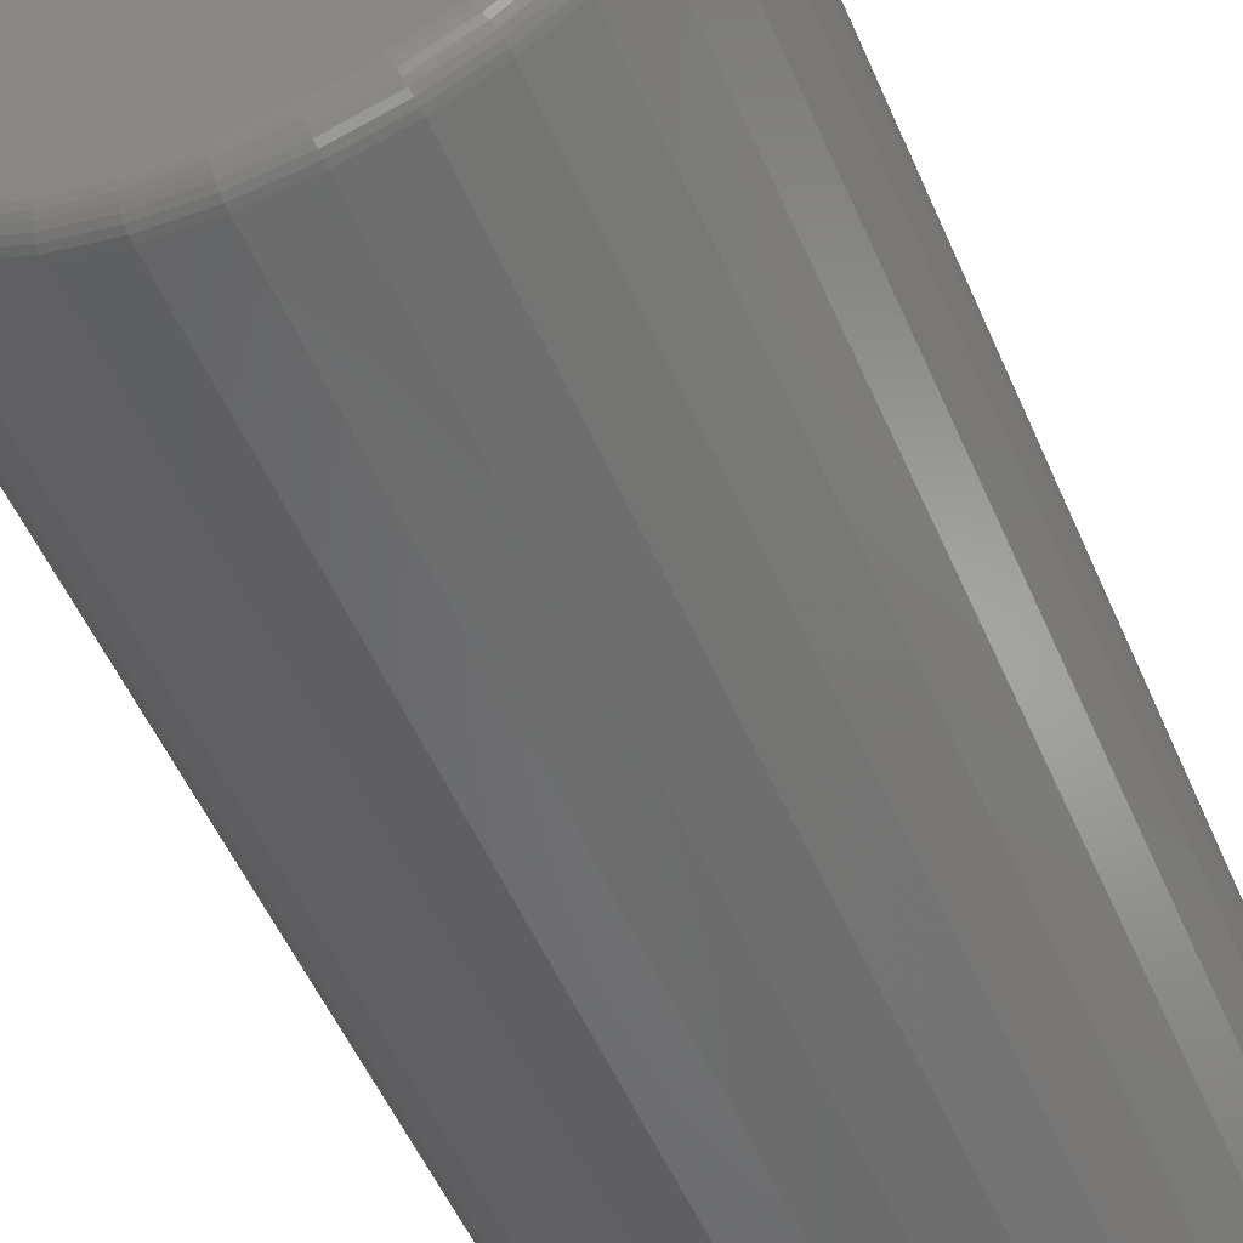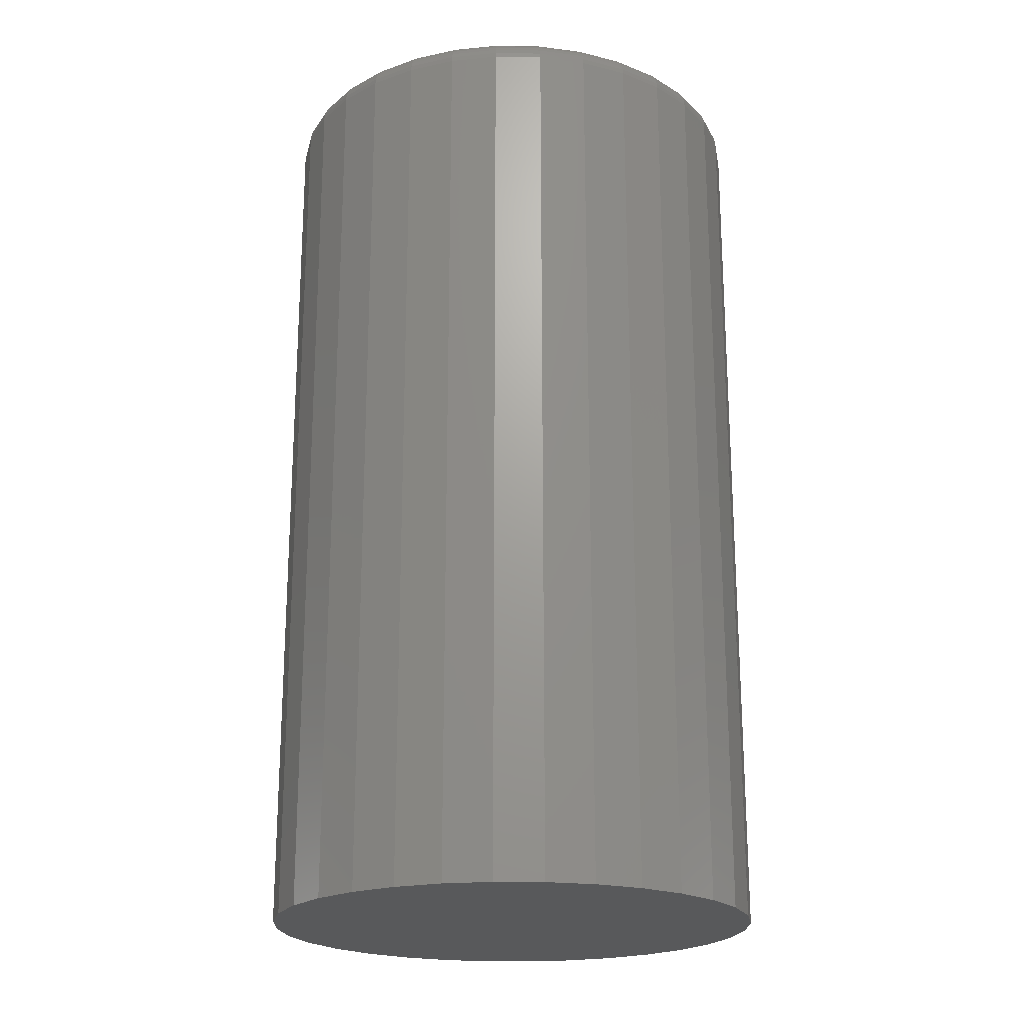
<metadata>
{"format":"stl","ext":"stl","renderer":"f3d","projection":"perspective","resolution":1024,"background":"white","views":[{"elev":-54.3,"azim":-156.6,"up":"+Z"},{"elev":-21.1,"azim":-153.4,"up":"+Y"}]}
</metadata>
<code>
# stl→obj: 320 verts, 636 faces
v -0.3987 4.263e-17 0.3544
v -0.3859 4.398e-17 0.3532
v -0.4114 4.115e-17 0.3532
v -0.4237 3.958e-17 0.3495
v -0.3737 4.513e-17 0.3495
v -0.435 3.799e-17 0.3434
v -0.3624 4.605e-17 0.3434
v -0.4449 3.644e-17 0.3353
v -0.3525 4.67e-17 0.3353
v -0.453 3.499e-17 0.3254
v -0.3443 4.706e-17 0.3254
v -0.3525 4.157e-17 0.2428
v -0.4449 3.131e-17 0.2428
v -0.3443 4.302e-17 0.2527
v -0.435 3.195e-17 0.2347
v -0.3624 4.002e-17 0.2347
v -0.4237 3.287e-17 0.2287
v -0.3737 3.843e-17 0.2287
v -0.4114 3.403e-17 0.2249
v -0.3859 3.686e-17 0.2249
v -0.3987 3.537e-17 0.2237
v -0.453 3.095e-17 0.2527
v -0.4591 3.091e-17 0.264
v -0.3383 4.432e-17 0.264
v -0.4628 3.118e-17 0.2763
v -0.3346 4.541e-17 0.2763
v -0.4641 3.175e-17 0.2891
v -0.3333 4.626e-17 0.2891
v -0.4628 3.259e-17 0.3018
v -0.3346 4.683e-17 0.3018
v -0.4591 3.369e-17 0.3141
v -0.3383 4.71e-17 0.3141
v -0.3255 -0.007812 0.2891
v -0.3255 -0.2734 0.2891
v -0.3269 -0.007812 0.2748
v -0.3269 -0.2734 0.2748
v -0.3311 -0.007812 0.2611
v -0.3311 -0.2734 0.2611
v -0.3378 -0.007812 0.2484
v -0.3378 -0.2734 0.2484
v -0.3469 -0.007812 0.2373
v -0.3469 -0.2734 0.2373
v -0.358 -0.007812 0.2282
v -0.358 -0.2734 0.2282
v -0.3707 -0.007812 0.2214
v -0.3707 -0.2734 0.2214
v -0.3844 -0.007812 0.2173
v -0.3844 -0.2734 0.2173
v -0.3987 -0.007812 0.2159
v -0.3987 -0.2734 0.2159
v -0.413 -0.007812 0.2173
v -0.413 -0.2734 0.2173
v -0.4267 -0.007812 0.2214
v -0.4267 -0.2734 0.2214
v -0.4393 -0.007812 0.2282
v -0.4393 -0.2734 0.2282
v -0.4504 -0.007812 0.2373
v -0.4504 -0.2734 0.2373
v -0.4595 -0.007812 0.2484
v -0.4595 -0.2734 0.2484
v -0.4663 -0.007812 0.2611
v -0.4663 -0.2734 0.2611
v -0.4705 -0.007812 0.2748
v -0.4705 -0.2734 0.2748
v -0.4719 -0.007812 0.2891
v -0.4719 -0.2734 0.2891
v -0.4705 -0.007812 0.3033
v -0.4705 -0.2734 0.3033
v -0.4663 -0.007812 0.3171
v -0.4663 -0.2734 0.3171
v -0.4595 -0.007812 0.3297
v -0.4595 -0.2734 0.3297
v -0.4504 -0.007812 0.3408
v -0.4504 -0.2734 0.3408
v -0.4393 -0.007812 0.3499
v -0.4393 -0.2734 0.3499
v -0.4267 -0.007812 0.3567
v -0.4267 -0.2734 0.3567
v -0.413 -0.007812 0.3608
v -0.413 -0.2734 0.3608
v -0.3987 -0.007812 0.3623
v -0.3987 -0.2734 0.3623
v -0.3844 -0.007812 0.3608
v -0.3844 -0.2734 0.3608
v -0.3707 -0.007812 0.3567
v -0.3707 -0.2734 0.3567
v -0.358 -0.007812 0.3499
v -0.358 -0.2734 0.3499
v -0.3469 -0.007812 0.3408
v -0.3469 -0.2734 0.3408
v -0.3378 -0.007812 0.3297
v -0.3378 -0.2734 0.3297
v -0.3311 -0.007812 0.3171
v -0.3311 -0.2734 0.3171
v -0.3269 -0.007812 0.3033
v -0.3269 -0.2734 0.3033
v -0.3256 -0.006288 0.2891
v -0.327 -0.006288 0.2748
v -0.3261 -0.004823 0.2891
v -0.3275 -0.004823 0.2749
v -0.3268 -0.003472 0.2891
v -0.3282 -0.003472 0.275
v -0.3278 -0.002288 0.2891
v -0.3291 -0.002288 0.2752
v -0.329 -0.001317 0.2891
v -0.3303 -0.001317 0.2755
v -0.3303 -0.0005947 0.2891
v -0.3316 -0.0005947 0.2757
v -0.3318 -0.0001501 0.2891
v -0.3331 -0.0001501 0.276
v -0.4703 -0.006288 0.2748
v -0.4717 -0.006288 0.2891
v -0.4699 -0.004823 0.2749
v -0.4713 -0.004823 0.2891
v -0.4692 -0.003472 0.275
v -0.4706 -0.003472 0.2891
v -0.4682 -0.002288 0.2752
v -0.4696 -0.002288 0.2891
v -0.4671 -0.001317 0.2755
v -0.4684 -0.001317 0.2891
v -0.4657 -0.0005947 0.2757
v -0.4671 -0.0005947 0.2891
v -0.4643 -0.0001501 0.276
v -0.4656 -0.0001501 0.2891
v -0.4662 -0.006288 0.2611
v -0.4658 -0.004823 0.2613
v -0.4651 -0.003472 0.2616
v -0.4642 -0.002288 0.2619
v -0.4631 -0.001317 0.2624
v -0.4618 -0.0005947 0.2629
v -0.4605 -0.0001501 0.2635
v -0.4594 -0.006288 0.2485
v -0.459 -0.004823 0.2487
v -0.4584 -0.003472 0.2491
v -0.4576 -0.002288 0.2497
v -0.4567 -0.001317 0.2503
v -0.4555 -0.0005947 0.2511
v -0.4543 -0.0001501 0.2519
v -0.4503 -0.006288 0.2374
v -0.45 -0.004823 0.2377
v -0.4495 -0.003472 0.2382
v -0.4488 -0.002288 0.2389
v -0.448 -0.001317 0.2398
v -0.447 -0.0005947 0.2407
v -0.446 -0.0001501 0.2418
v -0.4393 -0.006288 0.2283
v -0.439 -0.004823 0.2287
v -0.4386 -0.003472 0.2293
v -0.4381 -0.002288 0.2301
v -0.4374 -0.001317 0.2311
v -0.4367 -0.0005947 0.2322
v -0.4359 -0.0001501 0.2334
v -0.4266 -0.006288 0.2216
v -0.4265 -0.004823 0.222
v -0.4262 -0.003472 0.2227
v -0.4258 -0.002288 0.2236
v -0.4254 -0.001317 0.2247
v -0.4248 -0.0005947 0.2259
v -0.4243 -0.0001501 0.2273
v -0.4129 -0.006288 0.2174
v -0.4128 -0.004823 0.2179
v -0.4127 -0.003472 0.2186
v -0.4125 -0.002288 0.2195
v -0.4123 -0.001317 0.2207
v -0.412 -0.0005947 0.222
v -0.4117 -0.0001501 0.2234
v -0.3987 -0.006288 0.216
v -0.3987 -0.004823 0.2165
v -0.3987 -0.003472 0.2172
v -0.3987 -0.002288 0.2182
v -0.3987 -0.001317 0.2193
v -0.3987 -0.0005947 0.2207
v -0.3987 -0.0001501 0.2222
v -0.3844 -0.006288 0.2174
v -0.3845 -0.004823 0.2179
v -0.3847 -0.003472 0.2186
v -0.3849 -0.002288 0.2195
v -0.3851 -0.001317 0.2207
v -0.3853 -0.0005947 0.222
v -0.3856 -0.0001501 0.2234
v -0.3707 -0.006288 0.2216
v -0.3709 -0.004823 0.222
v -0.3712 -0.003472 0.2227
v -0.3716 -0.002288 0.2236
v -0.372 -0.001317 0.2247
v -0.3725 -0.0005947 0.2259
v -0.3731 -0.0001501 0.2273
v -0.3581 -0.006288 0.2283
v -0.3584 -0.004823 0.2287
v -0.3588 -0.003472 0.2293
v -0.3593 -0.002288 0.2301
v -0.36 -0.001317 0.2311
v -0.3607 -0.0005947 0.2322
v -0.3615 -0.0001501 0.2334
v -0.347 -0.006288 0.2374
v -0.3474 -0.004823 0.2377
v -0.3479 -0.003472 0.2382
v -0.3485 -0.002288 0.2389
v -0.3494 -0.001317 0.2398
v -0.3503 -0.0005947 0.2407
v -0.3514 -0.0001501 0.2418
v -0.338 -0.006288 0.2485
v -0.3383 -0.004823 0.2487
v -0.3389 -0.003472 0.2491
v -0.3397 -0.002288 0.2497
v -0.3407 -0.001317 0.2503
v -0.3418 -0.0005947 0.2511
v -0.3431 -0.0001501 0.2519
v -0.3312 -0.006288 0.2611
v -0.3316 -0.004823 0.2613
v -0.3323 -0.003472 0.2616
v -0.3332 -0.002288 0.2619
v -0.3343 -0.001317 0.2624
v -0.3355 -0.0005947 0.2629
v -0.3369 -0.0001501 0.2635
v -0.4703 -0.006288 0.3033
v -0.4699 -0.004823 0.3032
v -0.4692 -0.003472 0.3031
v -0.4682 -0.002288 0.3029
v -0.4671 -0.001317 0.3027
v -0.4657 -0.0005947 0.3024
v -0.4643 -0.0001501 0.3021
v -0.327 -0.006288 0.3033
v -0.3275 -0.004823 0.3032
v -0.3282 -0.003472 0.3031
v -0.3291 -0.002288 0.3029
v -0.3303 -0.001317 0.3027
v -0.3316 -0.0005947 0.3024
v -0.3331 -0.0001501 0.3021
v -0.3312 -0.006288 0.317
v -0.3316 -0.004823 0.3168
v -0.3323 -0.003472 0.3166
v -0.3332 -0.002288 0.3162
v -0.3343 -0.001317 0.3157
v -0.3355 -0.0005947 0.3152
v -0.3369 -0.0001501 0.3147
v -0.338 -0.006288 0.3296
v -0.3383 -0.004823 0.3294
v -0.3389 -0.003472 0.329
v -0.3397 -0.002288 0.3285
v -0.3407 -0.001317 0.3278
v -0.3418 -0.0005947 0.327
v -0.3431 -0.0001501 0.3262
v -0.347 -0.006288 0.3407
v -0.3474 -0.004823 0.3404
v -0.3479 -0.003472 0.3399
v -0.3485 -0.002288 0.3392
v -0.3494 -0.001317 0.3384
v -0.3503 -0.0005947 0.3374
v -0.3514 -0.0001501 0.3364
v -0.3581 -0.006288 0.3498
v -0.3584 -0.004823 0.3494
v -0.3588 -0.003472 0.3488
v -0.3593 -0.002288 0.348
v -0.36 -0.001317 0.347
v -0.3607 -0.0005947 0.3459
v -0.3615 -0.0001501 0.3447
v -0.3707 -0.006288 0.3565
v -0.3709 -0.004823 0.3561
v -0.3712 -0.003472 0.3555
v -0.3716 -0.002288 0.3546
v -0.372 -0.001317 0.3535
v -0.3725 -0.0005947 0.3522
v -0.3731 -0.0001501 0.3509
v -0.3844 -0.006288 0.3607
v -0.3845 -0.004823 0.3603
v -0.3847 -0.003472 0.3596
v -0.3849 -0.002288 0.3586
v -0.3851 -0.001317 0.3574
v -0.3853 -0.0005947 0.3561
v -0.3856 -0.0001501 0.3547
v -0.3987 -0.006288 0.3621
v -0.3987 -0.004823 0.3617
v -0.3987 -0.003472 0.3609
v -0.3987 -0.002288 0.36
v -0.3987 -0.001317 0.3588
v -0.3987 -0.0005947 0.3574
v -0.3987 -0.0001501 0.356
v -0.4129 -0.006288 0.3607
v -0.4128 -0.004823 0.3603
v -0.4127 -0.003472 0.3596
v -0.4125 -0.002288 0.3586
v -0.4123 -0.001317 0.3574
v -0.412 -0.0005947 0.3561
v -0.4117 -0.0001501 0.3547
v -0.4266 -0.006288 0.3565
v -0.4265 -0.004823 0.3561
v -0.4262 -0.003472 0.3555
v -0.4258 -0.002288 0.3546
v -0.4254 -0.001317 0.3535
v -0.4248 -0.0005947 0.3522
v -0.4243 -0.0001501 0.3509
v -0.4393 -0.006288 0.3498
v -0.439 -0.004823 0.3494
v -0.4386 -0.003472 0.3488
v -0.4381 -0.002288 0.348
v -0.4374 -0.001317 0.347
v -0.4367 -0.0005947 0.3459
v -0.4359 -0.0001501 0.3447
v -0.4503 -0.006288 0.3407
v -0.45 -0.004823 0.3404
v -0.4495 -0.003472 0.3399
v -0.4488 -0.002288 0.3392
v -0.448 -0.001317 0.3384
v -0.447 -0.0005947 0.3374
v -0.446 -0.0001501 0.3364
v -0.4594 -0.006288 0.3296
v -0.459 -0.004823 0.3294
v -0.4584 -0.003472 0.329
v -0.4576 -0.002288 0.3285
v -0.4567 -0.001317 0.3278
v -0.4555 -0.0005947 0.327
v -0.4543 -0.0001501 0.3262
v -0.4662 -0.006288 0.317
v -0.4658 -0.004823 0.3168
v -0.4651 -0.003472 0.3166
v -0.4642 -0.002288 0.3162
v -0.4631 -0.001317 0.3157
v -0.4618 -0.0005947 0.3152
v -0.4605 -0.0001501 0.3147
f 1 2 3
f 4 3 2
f 5 4 2
f 6 4 5
f 7 6 5
f 8 6 7
f 9 8 7
f 10 8 9
f 11 10 9
f 12 13 14
f 15 13 12
f 16 15 12
f 17 15 16
f 18 17 16
f 19 17 18
f 20 19 18
f 21 19 20
f 13 22 14
f 14 22 23
f 14 23 24
f 24 23 25
f 24 25 26
f 26 25 27
f 26 27 28
f 28 27 29
f 28 29 30
f 30 29 31
f 30 31 32
f 32 31 10
f 32 10 11
f 33 34 35
f 35 34 36
f 35 36 37
f 37 36 38
f 37 38 39
f 39 38 40
f 39 40 41
f 41 40 42
f 41 42 43
f 43 42 44
f 43 44 45
f 45 44 46
f 45 46 47
f 47 46 48
f 47 48 49
f 49 48 50
f 49 50 51
f 51 50 52
f 51 52 53
f 53 52 54
f 53 54 55
f 55 54 56
f 55 56 57
f 57 56 58
f 57 58 59
f 59 58 60
f 59 60 61
f 61 60 62
f 61 62 63
f 63 62 64
f 63 64 65
f 65 64 66
f 65 66 67
f 67 66 68
f 67 68 69
f 69 68 70
f 69 70 71
f 71 70 72
f 71 72 73
f 73 72 74
f 73 74 75
f 75 74 76
f 75 76 77
f 77 76 78
f 77 78 79
f 79 78 80
f 79 80 81
f 81 80 82
f 81 82 83
f 83 82 84
f 83 84 85
f 85 84 86
f 85 86 87
f 87 86 88
f 87 88 89
f 89 88 90
f 89 90 91
f 91 90 92
f 91 92 93
f 93 92 94
f 93 94 95
f 95 94 96
f 95 96 33
f 33 96 34
f 33 35 97
f 97 35 98
f 97 98 99
f 99 98 100
f 99 100 101
f 101 100 102
f 101 102 103
f 103 102 104
f 103 104 105
f 105 104 106
f 105 106 107
f 107 106 108
f 107 108 109
f 109 108 110
f 109 110 28
f 28 110 26
f 63 65 111
f 111 65 112
f 111 112 113
f 113 112 114
f 113 114 115
f 115 114 116
f 115 116 117
f 117 116 118
f 117 118 119
f 119 118 120
f 119 120 121
f 121 120 122
f 121 122 123
f 123 122 124
f 123 124 25
f 25 124 27
f 61 63 125
f 125 63 111
f 125 111 126
f 126 111 113
f 126 113 127
f 127 113 115
f 127 115 128
f 128 115 117
f 128 117 129
f 129 117 119
f 129 119 130
f 130 119 121
f 130 121 131
f 131 121 123
f 131 123 23
f 23 123 25
f 59 61 132
f 132 61 125
f 132 125 133
f 133 125 126
f 133 126 134
f 134 126 127
f 134 127 135
f 135 127 128
f 135 128 136
f 136 128 129
f 136 129 137
f 137 129 130
f 137 130 138
f 138 130 131
f 138 131 22
f 22 131 23
f 57 59 139
f 139 59 132
f 139 132 140
f 140 132 133
f 140 133 141
f 141 133 134
f 141 134 142
f 142 134 135
f 142 135 143
f 143 135 136
f 143 136 144
f 144 136 137
f 144 137 145
f 145 137 138
f 145 138 13
f 13 138 22
f 55 57 146
f 146 57 139
f 146 139 147
f 147 139 140
f 147 140 148
f 148 140 141
f 148 141 149
f 149 141 142
f 149 142 150
f 150 142 143
f 150 143 151
f 151 143 144
f 151 144 152
f 152 144 145
f 152 145 15
f 15 145 13
f 53 55 153
f 153 55 146
f 153 146 154
f 154 146 147
f 154 147 155
f 155 147 148
f 155 148 156
f 156 148 149
f 156 149 157
f 157 149 150
f 157 150 158
f 158 150 151
f 158 151 159
f 159 151 152
f 159 152 17
f 17 152 15
f 51 53 160
f 160 53 153
f 160 153 161
f 161 153 154
f 161 154 162
f 162 154 155
f 162 155 163
f 163 155 156
f 163 156 164
f 164 156 157
f 164 157 165
f 165 157 158
f 165 158 166
f 166 158 159
f 166 159 19
f 19 159 17
f 49 51 167
f 167 51 160
f 167 160 168
f 168 160 161
f 168 161 169
f 169 161 162
f 169 162 170
f 170 162 163
f 170 163 171
f 171 163 164
f 171 164 172
f 172 164 165
f 172 165 173
f 173 165 166
f 173 166 21
f 21 166 19
f 47 49 174
f 174 49 167
f 174 167 175
f 175 167 168
f 175 168 176
f 176 168 169
f 176 169 177
f 177 169 170
f 177 170 178
f 178 170 171
f 178 171 179
f 179 171 172
f 179 172 180
f 180 172 173
f 180 173 20
f 20 173 21
f 45 47 181
f 181 47 174
f 181 174 182
f 182 174 175
f 182 175 183
f 183 175 176
f 183 176 184
f 184 176 177
f 184 177 185
f 185 177 178
f 185 178 186
f 186 178 179
f 186 179 187
f 187 179 180
f 187 180 18
f 18 180 20
f 43 45 188
f 188 45 181
f 188 181 189
f 189 181 182
f 189 182 190
f 190 182 183
f 190 183 191
f 191 183 184
f 191 184 192
f 192 184 185
f 192 185 193
f 193 185 186
f 193 186 194
f 194 186 187
f 194 187 16
f 16 187 18
f 41 43 195
f 195 43 188
f 195 188 196
f 196 188 189
f 196 189 197
f 197 189 190
f 197 190 198
f 198 190 191
f 198 191 199
f 199 191 192
f 199 192 200
f 200 192 193
f 200 193 201
f 201 193 194
f 201 194 12
f 12 194 16
f 39 41 202
f 202 41 195
f 202 195 203
f 203 195 196
f 203 196 204
f 204 196 197
f 204 197 205
f 205 197 198
f 205 198 206
f 206 198 199
f 206 199 207
f 207 199 200
f 207 200 208
f 208 200 201
f 208 201 14
f 14 201 12
f 37 39 209
f 209 39 202
f 209 202 210
f 210 202 203
f 210 203 211
f 211 203 204
f 211 204 212
f 212 204 205
f 212 205 213
f 213 205 206
f 213 206 214
f 214 206 207
f 214 207 215
f 215 207 208
f 215 208 24
f 24 208 14
f 35 37 98
f 98 37 209
f 98 209 100
f 100 209 210
f 100 210 102
f 102 210 211
f 102 211 104
f 104 211 212
f 104 212 106
f 106 212 213
f 106 213 108
f 108 213 214
f 108 214 110
f 110 214 215
f 110 215 26
f 26 215 24
f 65 67 112
f 112 67 216
f 112 216 114
f 114 216 217
f 114 217 116
f 116 217 218
f 116 218 118
f 118 218 219
f 118 219 120
f 120 219 220
f 120 220 122
f 122 220 221
f 122 221 124
f 124 221 222
f 124 222 27
f 27 222 29
f 95 33 223
f 223 33 97
f 223 97 224
f 224 97 99
f 224 99 225
f 225 99 101
f 225 101 226
f 226 101 103
f 226 103 227
f 227 103 105
f 227 105 228
f 228 105 107
f 228 107 229
f 229 107 109
f 229 109 30
f 30 109 28
f 93 95 230
f 230 95 223
f 230 223 231
f 231 223 224
f 231 224 232
f 232 224 225
f 232 225 233
f 233 225 226
f 233 226 234
f 234 226 227
f 234 227 235
f 235 227 228
f 235 228 236
f 236 228 229
f 236 229 32
f 32 229 30
f 91 93 237
f 237 93 230
f 237 230 238
f 238 230 231
f 238 231 239
f 239 231 232
f 239 232 240
f 240 232 233
f 240 233 241
f 241 233 234
f 241 234 242
f 242 234 235
f 242 235 243
f 243 235 236
f 243 236 11
f 11 236 32
f 89 91 244
f 244 91 237
f 244 237 245
f 245 237 238
f 245 238 246
f 246 238 239
f 246 239 247
f 247 239 240
f 247 240 248
f 248 240 241
f 248 241 249
f 249 241 242
f 249 242 250
f 250 242 243
f 250 243 9
f 9 243 11
f 87 89 251
f 251 89 244
f 251 244 252
f 252 244 245
f 252 245 253
f 253 245 246
f 253 246 254
f 254 246 247
f 254 247 255
f 255 247 248
f 255 248 256
f 256 248 249
f 256 249 257
f 257 249 250
f 257 250 7
f 7 250 9
f 85 87 258
f 258 87 251
f 258 251 259
f 259 251 252
f 259 252 260
f 260 252 253
f 260 253 261
f 261 253 254
f 261 254 262
f 262 254 255
f 262 255 263
f 263 255 256
f 263 256 264
f 264 256 257
f 264 257 5
f 5 257 7
f 83 85 265
f 265 85 258
f 265 258 266
f 266 258 259
f 266 259 267
f 267 259 260
f 267 260 268
f 268 260 261
f 268 261 269
f 269 261 262
f 269 262 270
f 270 262 263
f 270 263 271
f 271 263 264
f 271 264 2
f 2 264 5
f 81 83 272
f 272 83 265
f 272 265 273
f 273 265 266
f 273 266 274
f 274 266 267
f 274 267 275
f 275 267 268
f 275 268 276
f 276 268 269
f 276 269 277
f 277 269 270
f 277 270 278
f 278 270 271
f 278 271 1
f 1 271 2
f 79 81 279
f 279 81 272
f 279 272 280
f 280 272 273
f 280 273 281
f 281 273 274
f 281 274 282
f 282 274 275
f 282 275 283
f 283 275 276
f 283 276 284
f 284 276 277
f 284 277 285
f 285 277 278
f 285 278 3
f 3 278 1
f 77 79 286
f 286 79 279
f 286 279 287
f 287 279 280
f 287 280 288
f 288 280 281
f 288 281 289
f 289 281 282
f 289 282 290
f 290 282 283
f 290 283 291
f 291 283 284
f 291 284 292
f 292 284 285
f 292 285 4
f 4 285 3
f 75 77 293
f 293 77 286
f 293 286 294
f 294 286 287
f 294 287 295
f 295 287 288
f 295 288 296
f 296 288 289
f 296 289 297
f 297 289 290
f 297 290 298
f 298 290 291
f 298 291 299
f 299 291 292
f 299 292 6
f 6 292 4
f 73 75 300
f 300 75 293
f 300 293 301
f 301 293 294
f 301 294 302
f 302 294 295
f 302 295 303
f 303 295 296
f 303 296 304
f 304 296 297
f 304 297 305
f 305 297 298
f 305 298 306
f 306 298 299
f 306 299 8
f 8 299 6
f 71 73 307
f 307 73 300
f 307 300 308
f 308 300 301
f 308 301 309
f 309 301 302
f 309 302 310
f 310 302 303
f 310 303 311
f 311 303 304
f 311 304 312
f 312 304 305
f 312 305 313
f 313 305 306
f 313 306 10
f 10 306 8
f 69 71 314
f 314 71 307
f 314 307 315
f 315 307 308
f 315 308 316
f 316 308 309
f 316 309 317
f 317 309 310
f 317 310 318
f 318 310 311
f 318 311 319
f 319 311 312
f 319 312 320
f 320 312 313
f 320 313 31
f 31 313 10
f 67 69 216
f 216 69 314
f 216 314 217
f 217 314 315
f 217 315 218
f 218 315 316
f 218 316 219
f 219 316 317
f 219 317 220
f 220 317 318
f 220 318 221
f 221 318 319
f 221 319 222
f 222 319 320
f 222 320 29
f 29 320 31
f 80 84 82
f 84 80 78
f 84 78 86
f 86 78 76
f 86 76 88
f 88 76 74
f 88 74 90
f 42 56 44
f 44 56 54
f 44 54 46
f 46 54 52
f 46 52 48
f 48 52 50
f 90 74 92
f 92 74 72
f 92 72 94
f 94 72 70
f 94 70 96
f 96 70 68
f 96 68 34
f 34 68 66
f 34 66 36
f 36 66 64
f 36 64 38
f 38 64 62
f 38 62 40
f 40 62 60
f 40 60 42
f 42 60 58
f 42 58 56

</code>
